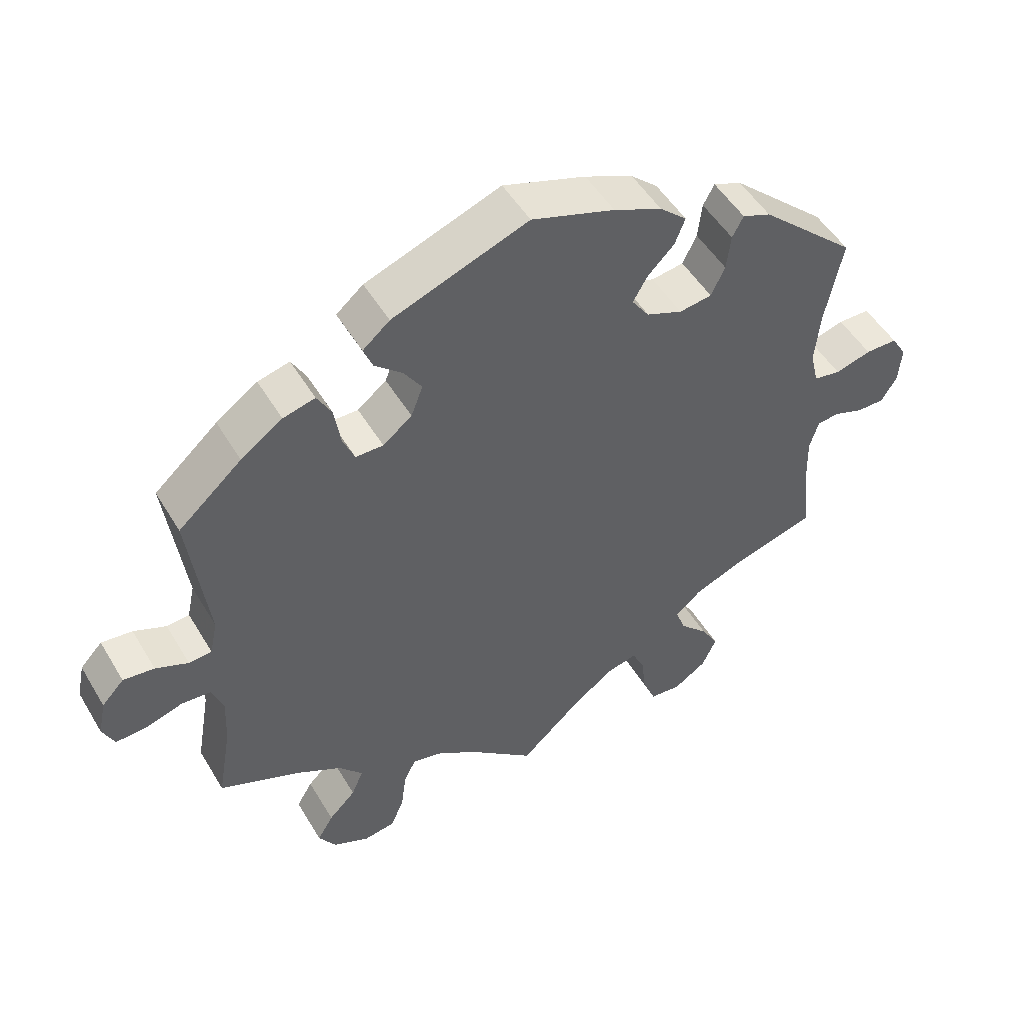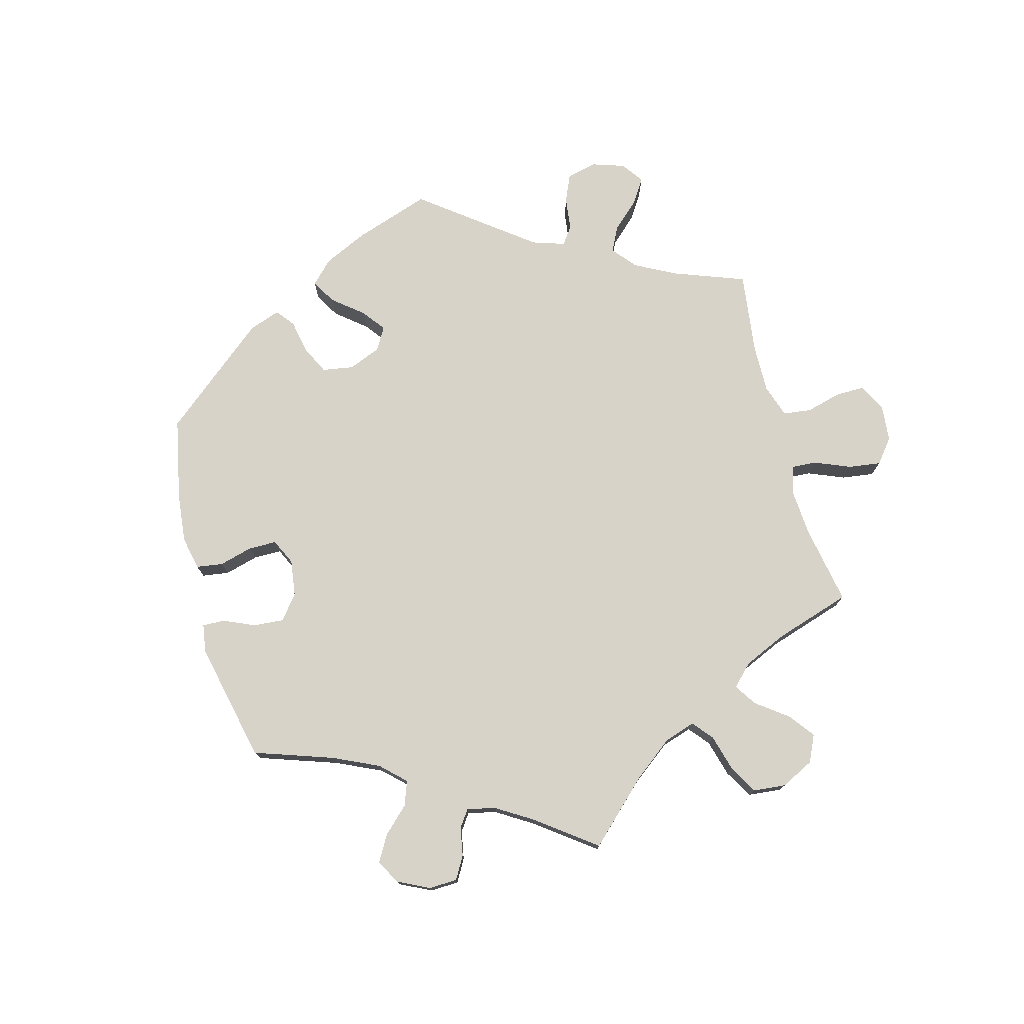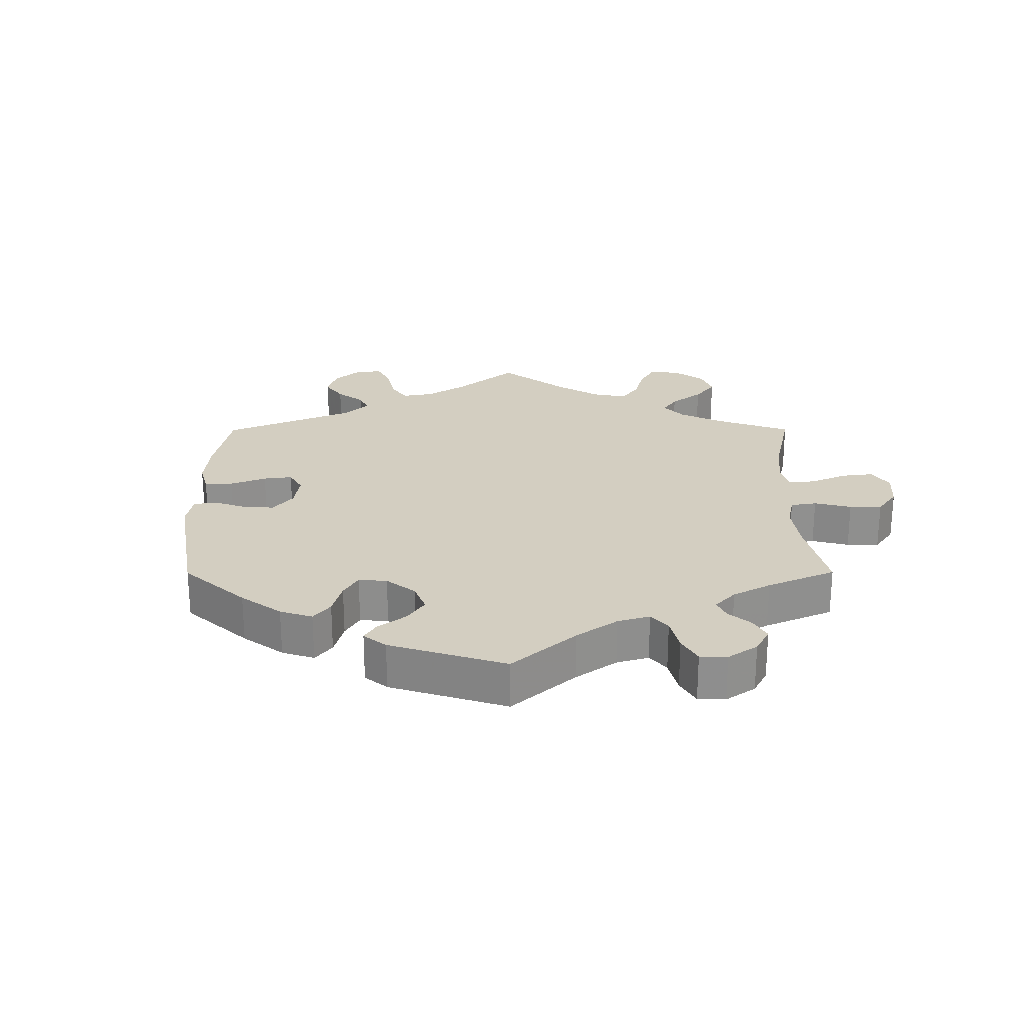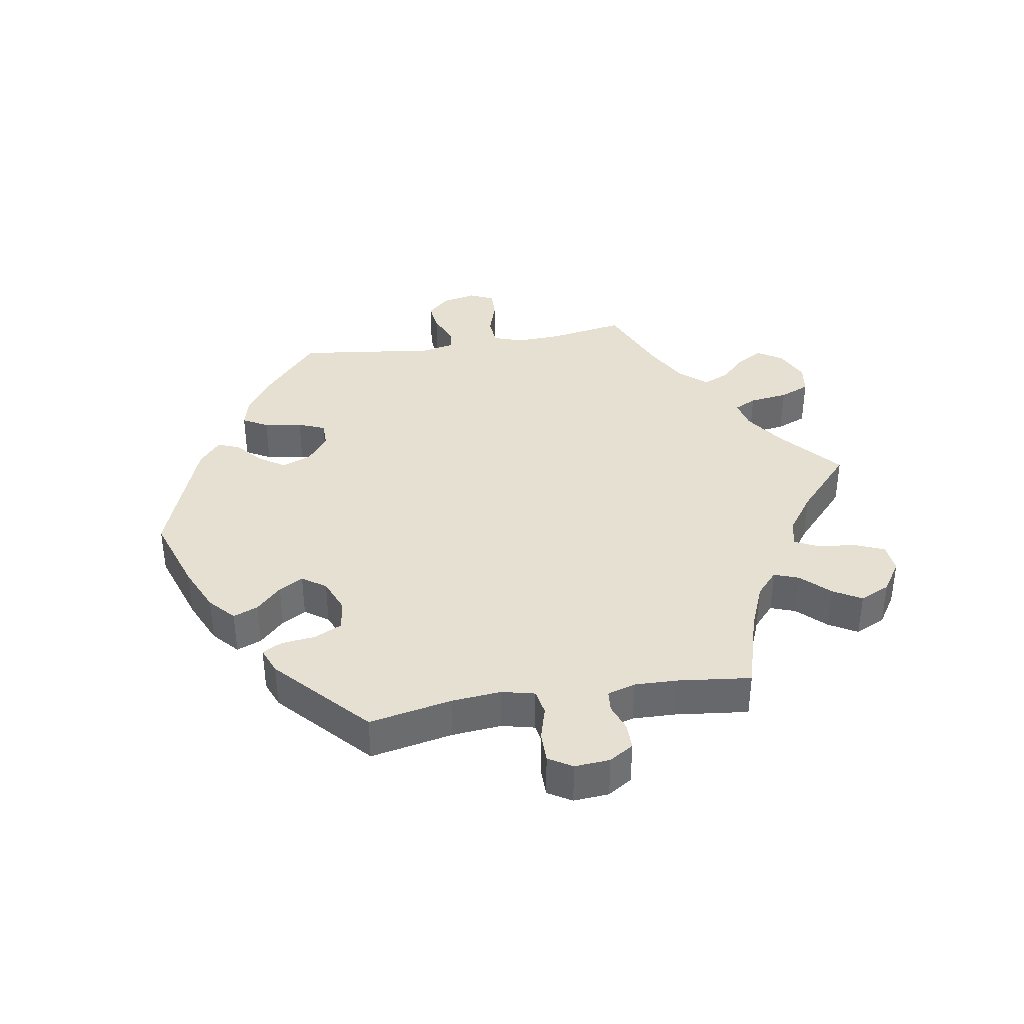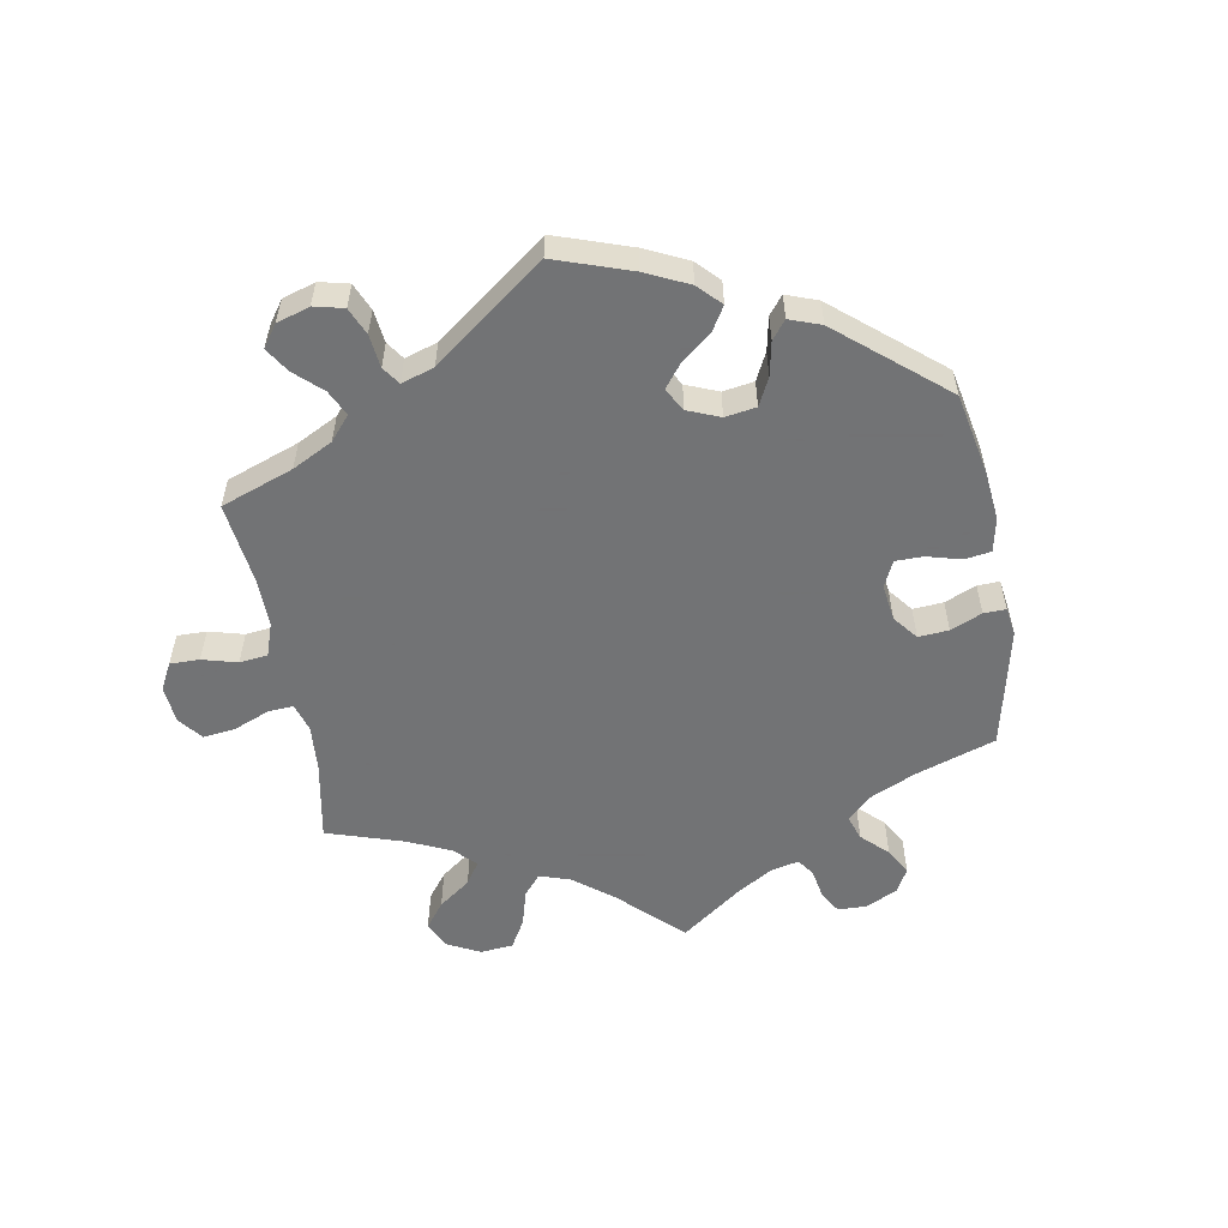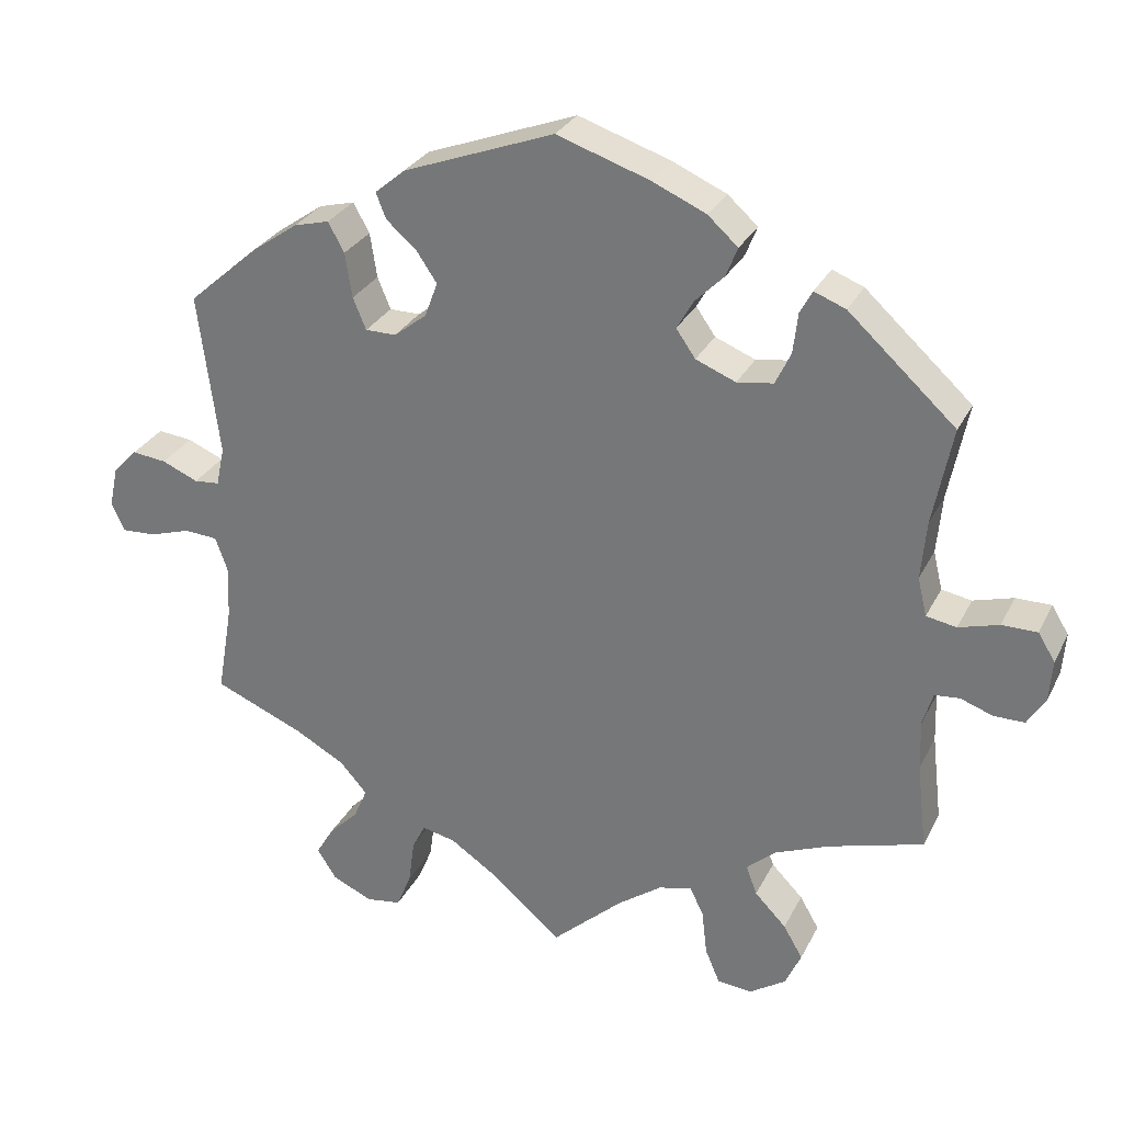
<metadata>
{"format":"obj","ext":"obj","renderer":"f3d","projection":"perspective","resolution":1024,"background":"white","views":[{"elev":50.3,"azim":-29.9,"up":"+Z"},{"elev":76.1,"azim":105.0,"up":"+Y"},{"elev":24.9,"azim":59.8,"up":"+Y"},{"elev":37.7,"azim":80.5,"up":"+Y"},{"elev":-55.7,"azim":-50.1,"up":"+Y"},{"elev":28.9,"azim":22.5,"up":"+Z"}]}
</metadata>
<code>
v -0.408 0.07 0.37
v -0.348 0.07 0.412
v -0.302 0.07 0.424
v -0.281 0.07 0.386
v -0.272 0.07 0.328
v -0.255 0.07 0.287
v -0.215 0.07 0.287
v -0.173 0.07 0.32
v -0.156 0.07 0.365
v -0.182 0.07 0.404
v -0.222 0.07 0.439
v -0.235 0.07 0.472
v -0.196 0.07 0.505
v 0 0.07 0.578
v 0.12 0.07 0.538
v 0.19 0.07 0.507
v 0.229 0.07 0.472
v 0.214 0.07 0.434
v 0.176 0.07 0.396
v 0.155 0.07 0.359
v 0.18 0.07 0.323
v 0.232 0.07 0.302
v 0.279 0.07 0.309
v 0.299 0.07 0.351
v 0.305 0.07 0.403
v 0.321 0.07 0.433
v 0.362 0.07 0.417
v 0.501 0.07 0.29
v 0.476 0.07 0.164
v 0.469 0.07 0.088
v 0.481 0.07 0.038
v 0.52 0.07 0.031
v 0.572 0.07 0.046
v 0.618 0.07 0.046
v 0.64 0.07 0.01
v 0.636 0.07 -0.044
v 0.613 0.07 -0.081
v 0.573 0.07 -0.081
v 0.531 0.07 -0.066
v 0.499 0.07 -0.069
v 0.486 0.07 -0.112
v 0.488 0.07 -0.177
v 0.501 0.07 -0.289
v 0.378 0.07 -0.325
v 0.307 0.07 -0.354
v 0.27 0.07 -0.387
v 0.284 0.07 -0.425
v 0.325 0.07 -0.467
v 0.35 0.07 -0.51
v 0.329 0.07 -0.556
v 0.282 0.07 -0.587
v 0.237 0.07 -0.583
v 0.218 0.07 -0.538
v 0.211 0.07 -0.478
v 0.193 0.07 -0.442
v 0.15 0.07 -0.453
v 0.092 0.07 -0.495
v 0.001 0.07 -0.578
v -0.093 0.07 -0.498
v -0.152 0.07 -0.458
v -0.196 0.07 -0.448
v -0.213 0.07 -0.482
v -0.221 0.07 -0.541
v -0.24 0.07 -0.587
v -0.286 0.07 -0.594
v -0.338 0.07 -0.57
v -0.363 0.07 -0.531
v -0.34 0.07 -0.492
v -0.301 0.07 -0.453
v -0.284 0.07 -0.413
v -0.319 0.07 -0.373
v -0.384 0.07 -0.337
v -0.501 0.07 -0.288
v -0.481 0.07 -0.172
v -0.478 0.07 -0.103
v -0.494 0.07 -0.058
v -0.537 0.07 -0.055
v -0.591 0.07 -0.072
v -0.635 0.07 -0.074
v -0.652 0.07 -0.037
v -0.641 0.07 0.015
v -0.609 0.07 0.049
v -0.564 0.07 0.044
v -0.517 0.07 0.024
v -0.484 0.07 0.027
v -0.473 0.07 0.078
v -0.5 0.07 0.289
v -0.408 0 0.37
v -0.348 0 0.412
v -0.302 0 0.424
v -0.281 0 0.386
v -0.272 0 0.328
v -0.255 0 0.287
v -0.215 0 0.287
v -0.173 0 0.32
v -0.156 0 0.365
v -0.182 0 0.404
v -0.222 0 0.439
v -0.235 0 0.472
v -0.196 0 0.505
v 0 0 0.578
v 0.12 0 0.538
v 0.19 0 0.507
v 0.229 0 0.472
v 0.214 0 0.434
v 0.176 0 0.396
v 0.155 0 0.359
v 0.18 0 0.323
v 0.232 0 0.302
v 0.279 0 0.309
v 0.299 0 0.351
v 0.305 0 0.403
v 0.321 0 0.433
v 0.362 0 0.417
v 0.501 0 0.29
v 0.476 0 0.164
v 0.469 0 0.088
v 0.481 0 0.038
v 0.52 0 0.031
v 0.572 0 0.046
v 0.618 0 0.046
v 0.64 0 0.01
v 0.636 0 -0.044
v 0.613 0 -0.081
v 0.573 0 -0.081
v 0.531 0 -0.066
v 0.499 0 -0.069
v 0.486 0 -0.112
v 0.488 0 -0.177
v 0.501 0 -0.289
v 0.378 0 -0.325
v 0.307 0 -0.354
v 0.27 0 -0.387
v 0.284 0 -0.425
v 0.325 0 -0.467
v 0.35 0 -0.51
v 0.329 0 -0.556
v 0.282 0 -0.587
v 0.237 0 -0.583
v 0.218 0 -0.538
v 0.211 0 -0.478
v 0.193 0 -0.442
v 0.15 0 -0.453
v 0.092 0 -0.495
v 0.001 0 -0.578
v -0.093 0 -0.498
v -0.152 0 -0.458
v -0.196 0 -0.448
v -0.213 0 -0.482
v -0.221 0 -0.541
v -0.24 0 -0.587
v -0.286 0 -0.594
v -0.338 0 -0.57
v -0.363 0 -0.531
v -0.34 0 -0.492
v -0.301 0 -0.453
v -0.284 0 -0.413
v -0.319 0 -0.373
v -0.384 0 -0.337
v -0.501 0 -0.288
v -0.481 0 -0.172
v -0.478 0 -0.103
v -0.494 0 -0.058
v -0.537 0 -0.055
v -0.591 0 -0.072
v -0.635 0 -0.074
v -0.652 0 -0.037
v -0.641 0 0.015
v -0.609 0 0.049
v -0.564 0 0.044
v -0.517 0 0.024
v -0.484 0 0.027
v -0.473 0 0.078
v -0.5 0 0.289
f 86 87 1 2
f 85 86 2 3
f 81 82 83 84
f 79 80 81 84
f 77 78 79 84
f 76 77 84 85
f 75 76 85 3
f 72 73 74
f 71 72 74 75
f 70 71 75 3
f 66 67 68 69
f 66 69 70
f 65 66 70
f 62 63 64 65
f 61 62 65 70
f 60 61 70 3
f 57 58 59
f 56 57 59 60
f 55 56 60
f 51 52 53 54
f 51 54 55
f 50 51 55
f 47 48 49 50
f 46 47 50 55
f 45 46 55 60
f 42 43 44
f 41 42 44 45
f 40 41 45 60
f 36 37 38 39
f 36 39 40
f 35 36 40
f 32 33 34 35
f 32 35 40
f 31 32 40 60
f 26 27 28 29
f 24 25 26 29
f 23 24 29 30
f 22 23 30 31
f 16 17 18 19
f 16 19 20
f 15 16 20
f 14 15 20
f 13 14 20 21
f 10 11 12 13
f 9 10 13 21
f 60 3 4 5
f 60 5 6
f 31 60 6 7
f 22 31 7 8
f 8 9 21 22
f 89 88 174 173
f 90 89 173 172
f 171 170 169 168
f 171 168 167 166
f 171 166 165 164
f 172 171 164 163
f 90 172 163 162
f 161 160 159
f 162 161 159 158
f 90 162 158 157
f 156 155 154 153
f 157 156 153
f 157 153 152
f 152 151 150 149
f 157 152 149 148
f 90 157 148 147
f 146 145 144
f 147 146 144 143
f 147 143 142
f 141 140 139 138
f 142 141 138
f 142 138 137
f 137 136 135 134
f 142 137 134 133
f 147 142 133 132
f 131 130 129
f 132 131 129 128
f 147 132 128 127
f 126 125 124 123
f 127 126 123
f 127 123 122
f 122 121 120 119
f 127 122 119
f 147 127 119 118
f 116 115 114 113
f 116 113 112 111
f 117 116 111 110
f 118 117 110 109
f 106 105 104 103
f 107 106 103
f 107 103 102
f 107 102 101
f 108 107 101 100
f 100 99 98 97
f 108 100 97 96
f 92 91 90 147
f 93 92 147
f 94 93 147 118
f 95 94 118 109
f 109 108 96 95
f 1 88 89 2
f 2 89 90 3
f 3 90 91 4
f 4 91 92 5
f 5 92 93 6
f 6 93 94 7
f 7 94 95 8
f 8 95 96 9
f 9 96 97 10
f 10 97 98 11
f 11 98 99 12
f 12 99 100 13
f 13 100 101 14
f 14 101 102 15
f 15 102 103 16
f 16 103 104 17
f 17 104 105 18
f 18 105 106 19
f 19 106 107 20
f 20 107 108 21
f 21 108 109 22
f 22 109 110 23
f 23 110 111 24
f 24 111 112 25
f 25 112 113 26
f 26 113 114 27
f 27 114 115 28
f 28 115 116 29
f 29 116 117 30
f 30 117 118 31
f 31 118 119 32
f 32 119 120 33
f 33 120 121 34
f 34 121 122 35
f 35 122 123 36
f 36 123 124 37
f 37 124 125 38
f 38 125 126 39
f 39 126 127 40
f 40 127 128 41
f 41 128 129 42
f 42 129 130 43
f 43 130 131 44
f 44 131 132 45
f 45 132 133 46
f 46 133 134 47
f 47 134 135 48
f 48 135 136 49
f 49 136 137 50
f 50 137 138 51
f 51 138 139 52
f 52 139 140 53
f 53 140 141 54
f 54 141 142 55
f 55 142 143 56
f 56 143 144 57
f 57 144 145 58
f 58 145 146 59
f 59 146 147 60
f 60 147 148 61
f 61 148 149 62
f 62 149 150 63
f 63 150 151 64
f 64 151 152 65
f 65 152 153 66
f 66 153 154 67
f 67 154 155 68
f 68 155 156 69
f 69 156 157 70
f 70 157 158 71
f 71 158 159 72
f 72 159 160 73
f 73 160 161 74
f 74 161 162 75
f 75 162 163 76
f 76 163 164 77
f 77 164 165 78
f 78 165 166 79
f 79 166 167 80
f 80 167 168 81
f 81 168 169 82
f 82 169 170 83
f 83 170 171 84
f 84 171 172 85
f 85 172 173 86
f 86 173 174 87
f 87 174 88 1

</code>
